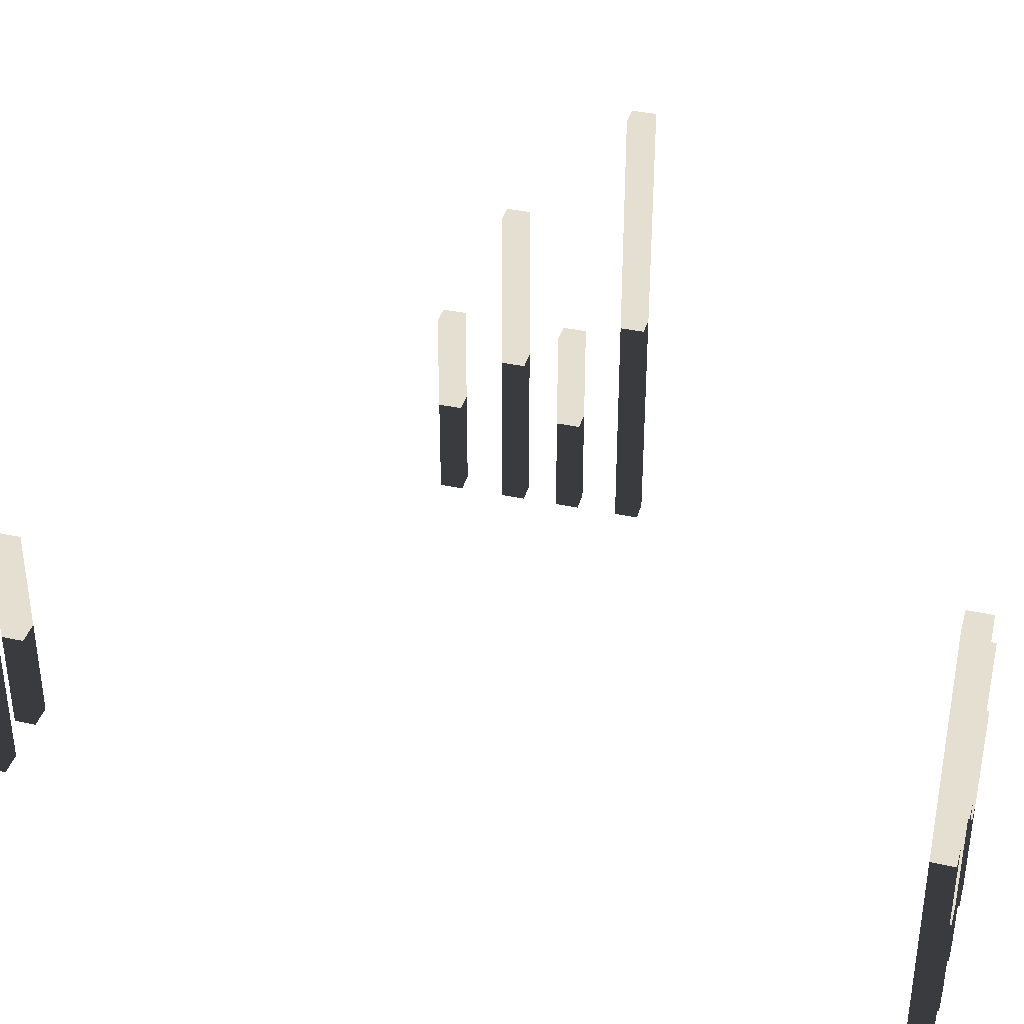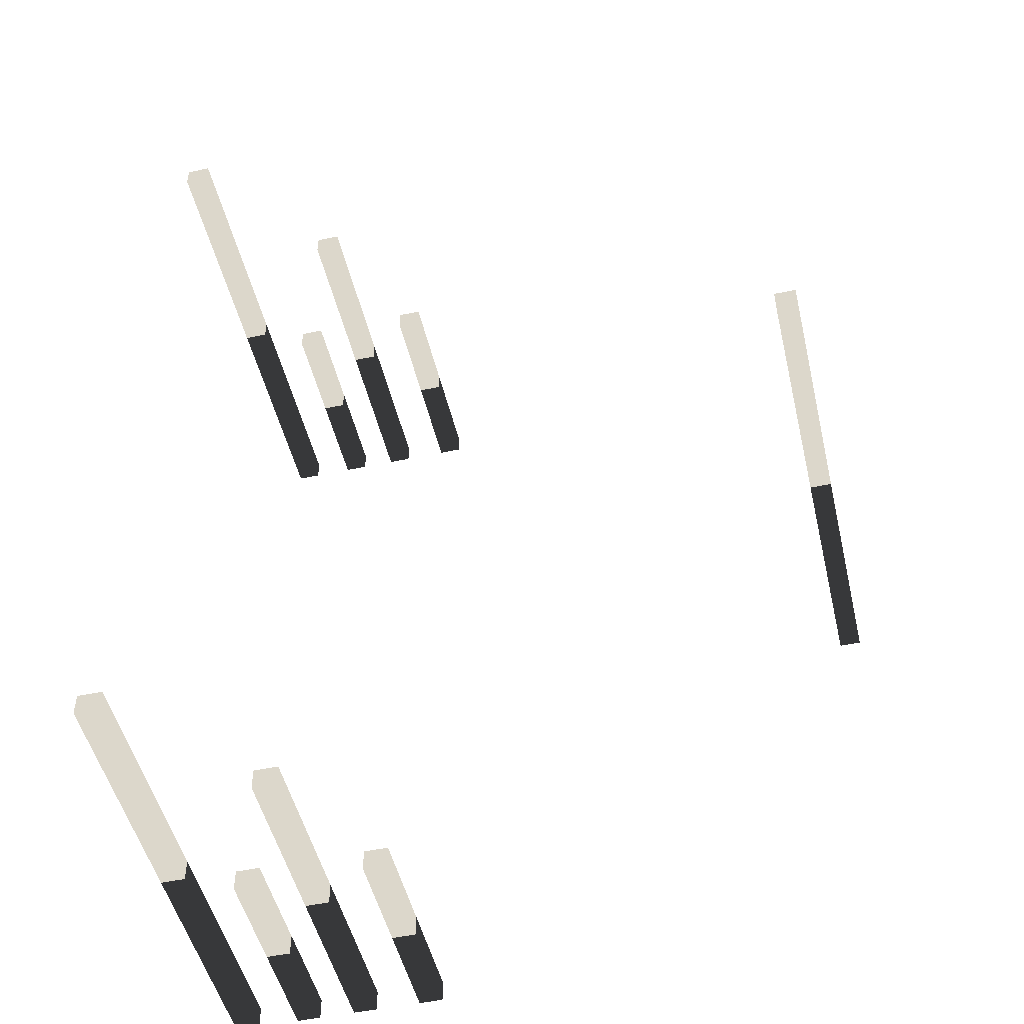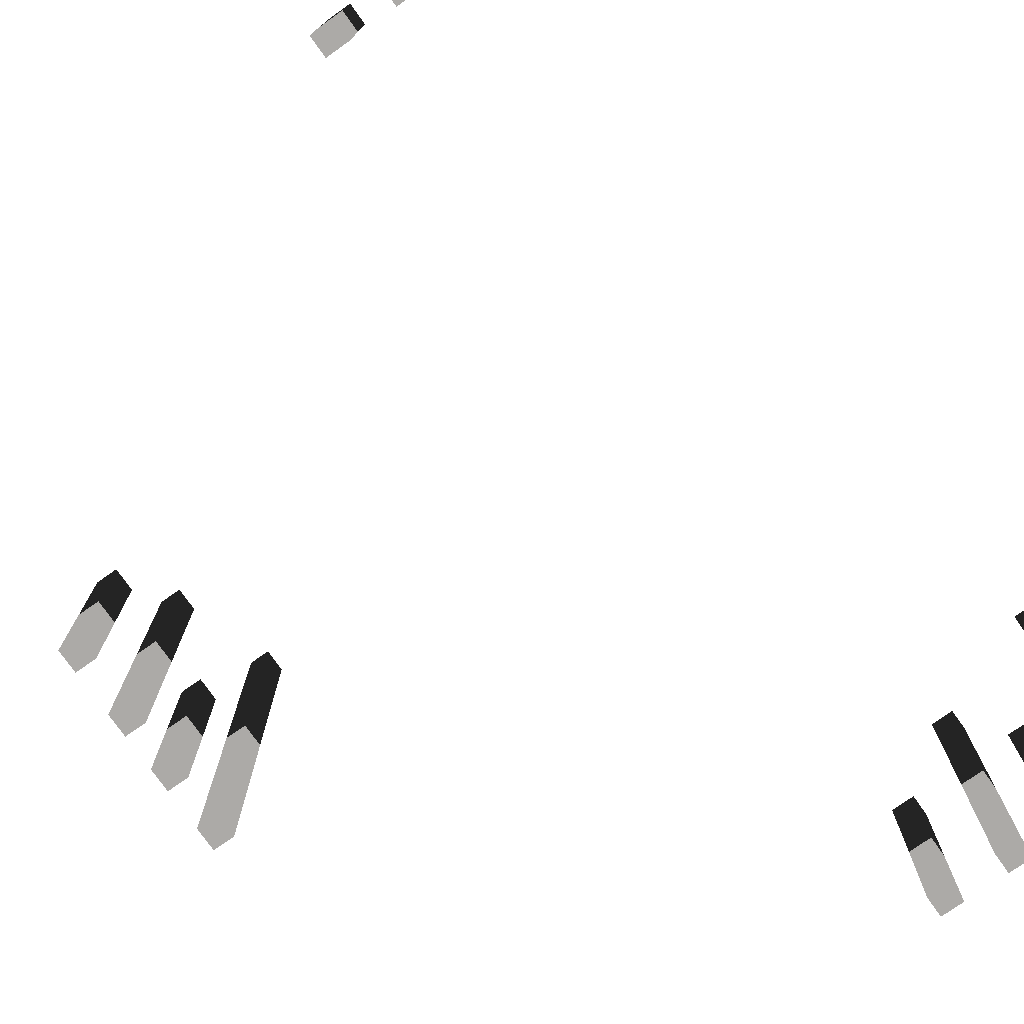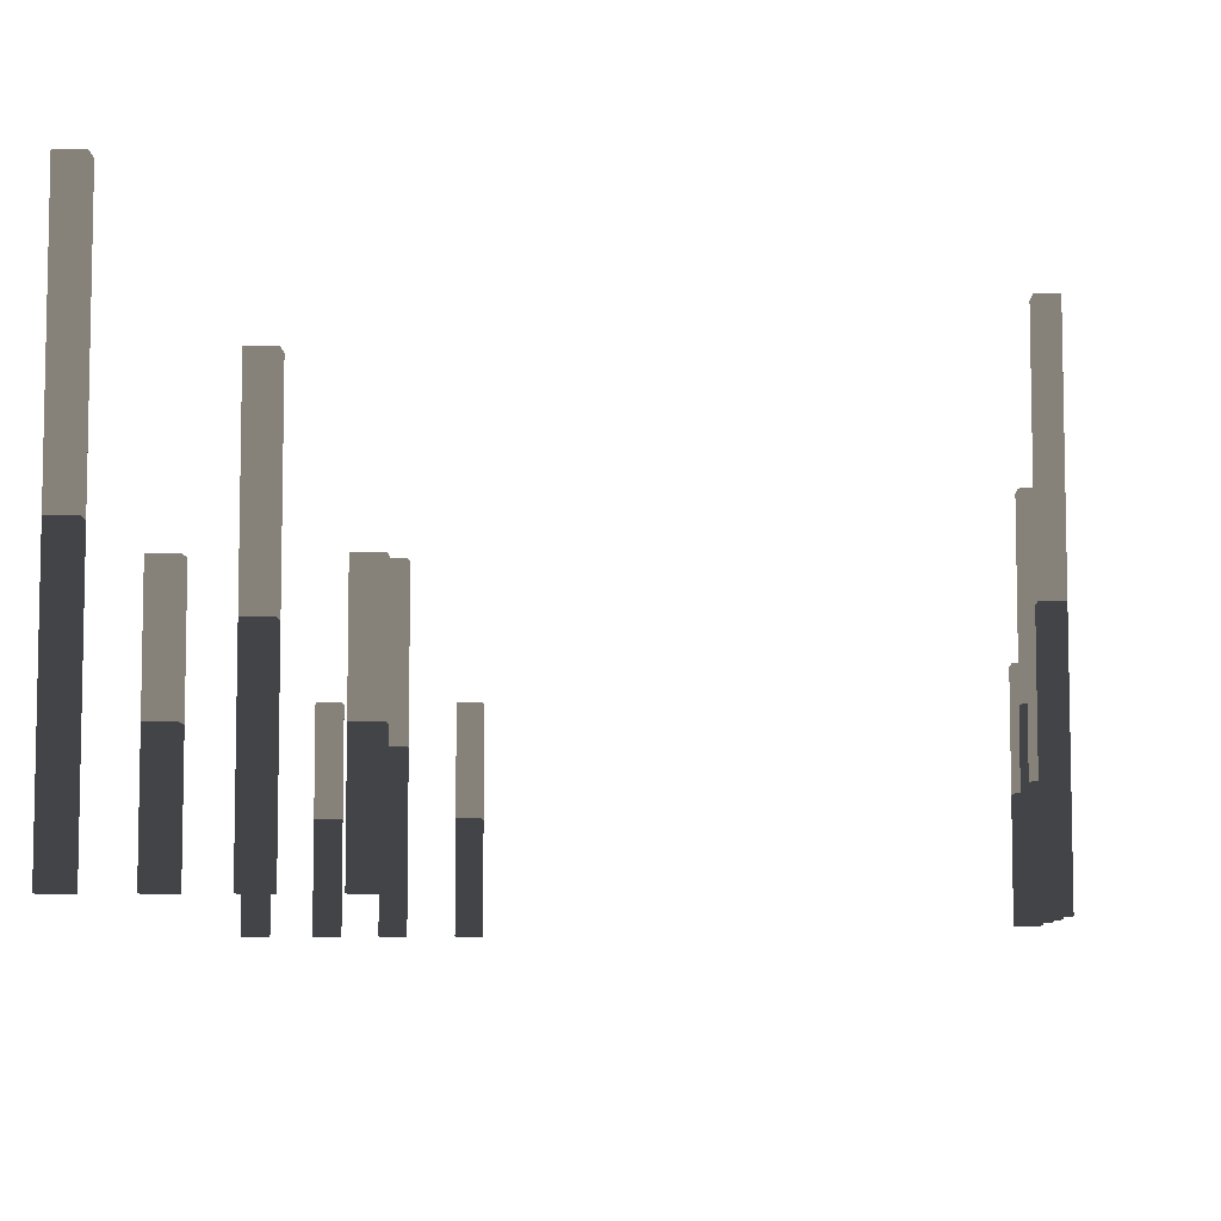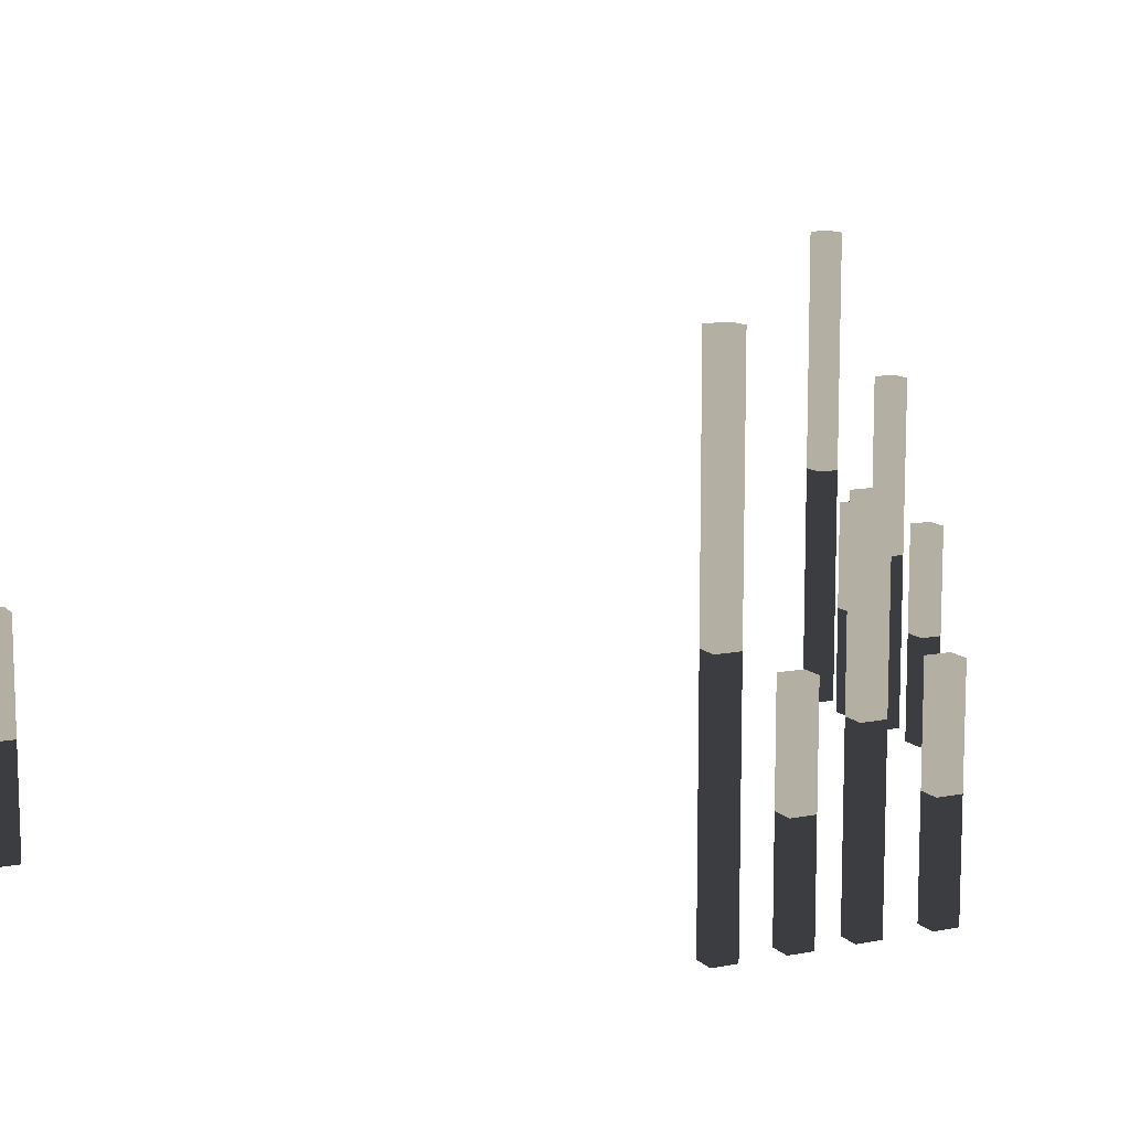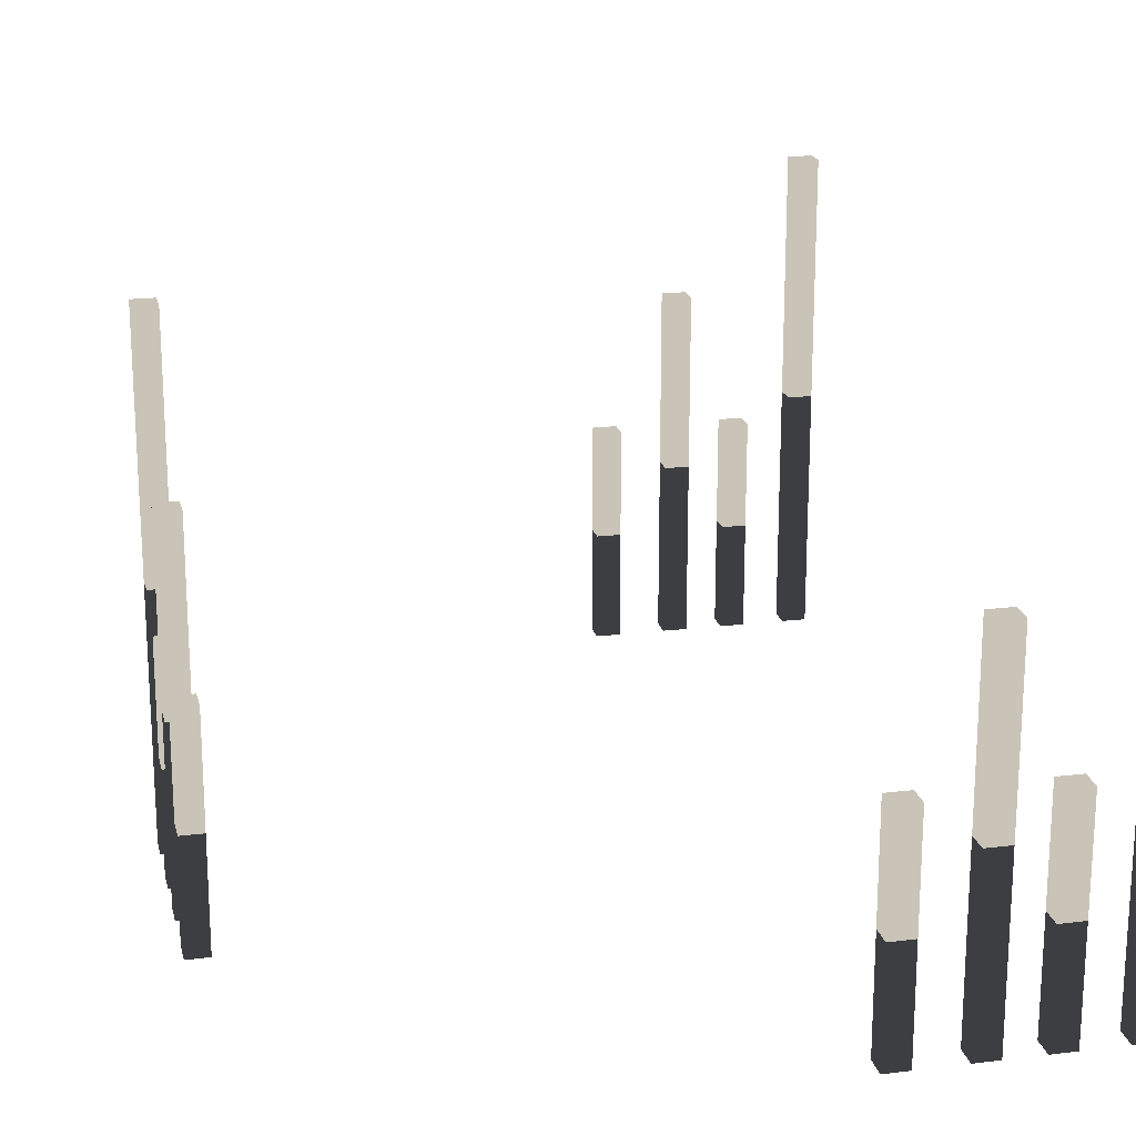
<metadata>
{"format":"obj","ext":"obj","renderer":"f3d","projection":"perspective","resolution":1024,"background":"white","views":[{"elev":37.5,"azim":105.6,"up":"+Y"},{"elev":-49.8,"azim":-166.8,"up":"+Z"},{"elev":-76.0,"azim":35.3,"up":"+Y"},{"elev":-7.7,"azim":-178.5,"up":"+Y"},{"elev":11.2,"azim":-115.7,"up":"+Y"},{"elev":19.9,"azim":-12.7,"up":"+Y"}]}
</metadata>
<code>
o block5-pillars
v 0.8497 18.05 -13.89
v 1.344 18.05 -13.89
v 0.8497 18.05 -14.33
v 1.344 18.05 -14.33
v 0.8497 22.44 -13.89
v 1.344 22.44 -13.89
v 0.8497 22.44 -14.33
v 1.344 22.44 -14.33
v 3.515 18.05 -13.89
v 4.009 18.05 -13.89
v 3.515 18.05 -14.33
v 4.009 18.05 -14.33
v 3.515 22.44 -13.89
v 4.009 22.44 -13.89
v 3.515 22.44 -14.33
v 4.009 22.44 -14.33
v -8.501 18.05 -5.361
v -8.502 18.05 -5.855
v -8.948 18.05 -5.359
v -8.95 18.05 -5.853
v -8.501 27.86 -5.361
v -8.502 27.86 -5.855
v -8.948 27.86 -5.359
v -8.95 27.86 -5.853
v -8.496 18.05 -4.012
v -8.497 18.05 -4.507
v -8.943 18.05 -4.011
v -8.945 18.05 -4.505
v -8.496 22.44 -4.012
v -8.497 22.44 -4.507
v -8.943 22.44 -4.011
v -8.945 22.44 -4.505
v -8.491 18.05 -2.776
v -8.493 18.05 -3.271
v -8.939 18.05 -2.775
v -8.94 18.05 -3.269
v -8.491 25.18 -2.776
v -8.493 25.18 -3.271
v -8.939 25.18 -2.775
v -8.94 25.18 -3.269
v -8.486 18.05 -1.347
v -8.488 18.05 -1.841
v -8.933 18.05 -1.345
v -8.935 18.05 -1.84
v -8.486 22.44 -1.347
v -8.488 22.44 -1.841
v -8.933 22.44 -1.345
v -8.935 22.44 -1.84
v 0.8497 18.05 4.595
v 1.344 18.05 4.595
v 0.8497 18.05 4.148
v 1.344 18.05 4.148
v 0.8497 22.44 4.595
v 1.344 22.44 4.595
v 0.8497 22.44 4.148
v 1.344 22.44 4.148
v 4.863 18.05 4.595
v 5.358 18.05 4.595
v 4.863 18.05 4.148
v 5.358 18.05 4.148
v 4.863 27.86 4.595
v 5.358 27.86 4.595
v 4.863 27.86 4.148
v 5.358 27.86 4.148
v 2.279 18.05 4.595
v 2.773 18.05 4.595
v 2.279 18.05 4.148
v 2.773 18.05 4.148
v 2.279 25.18 4.595
v 2.773 25.18 4.595
v 2.279 25.18 4.148
v 2.773 25.18 4.148
v 4.863 18.05 -13.89
v 5.358 18.05 -13.89
v 4.863 18.05 -14.33
v 5.358 18.05 -14.33
v 4.863 27.86 -13.89
v 5.358 27.86 -13.89
v 4.863 27.86 -14.33
v 5.358 27.86 -14.33
v 2.279 18.05 -13.89
v 2.773 18.05 -13.89
v 2.279 18.05 -14.33
v 2.773 18.05 -14.33
v 2.279 25.18 -13.89
v 2.773 25.18 -13.89
v 2.279 25.18 -14.33
v 2.773 25.18 -14.33
v 3.515 18.05 4.595
v 4.009 18.05 4.595
v 3.515 18.05 4.148
v 4.009 18.05 4.148
v 3.515 22.44 4.595
v 4.009 22.44 4.595
v 3.515 22.44 4.148
v 4.009 22.44 4.148
f 4 2 1 3
f 8 7 5 6
f 6 5 1 2
f 8 6 2 4
f 7 8 4 3
f 5 7 3 1
f 12 10 9 11
f 16 15 13 14
f 14 13 9 10
f 16 14 10 12
f 15 16 12 11
f 13 15 11 9
f 20 18 17 19
f 24 23 21 22
f 22 21 17 18
f 24 22 18 20
f 23 24 20 19
f 21 23 19 17
f 28 26 25 27
f 32 31 29 30
f 30 29 25 26
f 32 30 26 28
f 31 32 28 27
f 29 31 27 25
f 36 34 33 35
f 40 39 37 38
f 38 37 33 34
f 40 38 34 36
f 39 40 36 35
f 37 39 35 33
f 44 42 41 43
f 48 47 45 46
f 46 45 41 42
f 48 46 42 44
f 47 48 44 43
f 45 47 43 41
f 52 50 49 51
f 56 55 53 54
f 54 53 49 50
f 56 54 50 52
f 55 56 52 51
f 53 55 51 49
f 60 58 57 59
f 64 63 61 62
f 62 61 57 58
f 64 62 58 60
f 63 64 60 59
f 61 63 59 57
f 68 66 65 67
f 72 71 69 70
f 70 69 65 66
f 72 70 66 68
f 71 72 68 67
f 69 71 67 65
f 76 74 73 75
f 80 79 77 78
f 78 77 73 74
f 80 78 74 76
f 79 80 76 75
f 77 79 75 73
f 84 82 81 83
f 88 87 85 86
f 86 85 81 82
f 88 86 82 84
f 87 88 84 83
f 85 87 83 81
f 92 90 89 91
f 96 95 93 94
f 94 93 89 90
f 96 94 90 92
f 95 96 92 91
f 93 95 91 89

</code>
